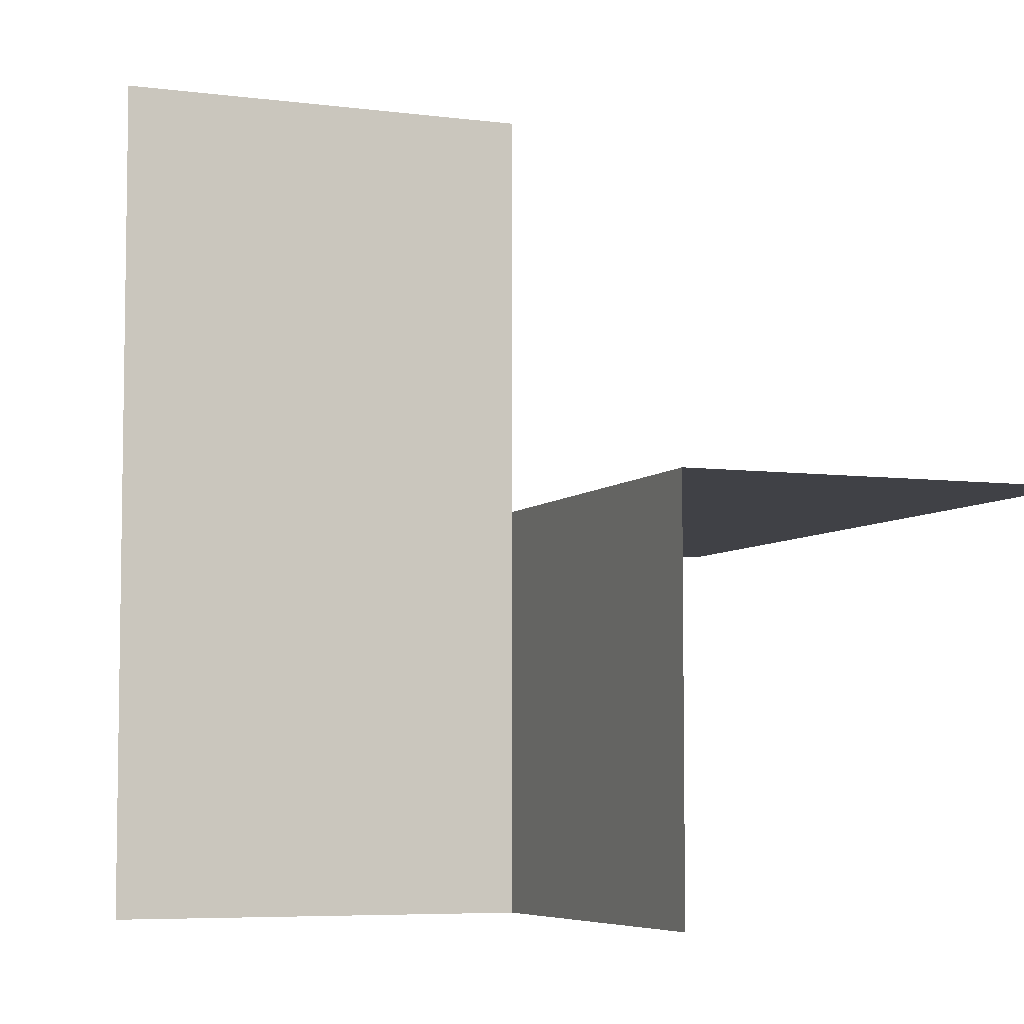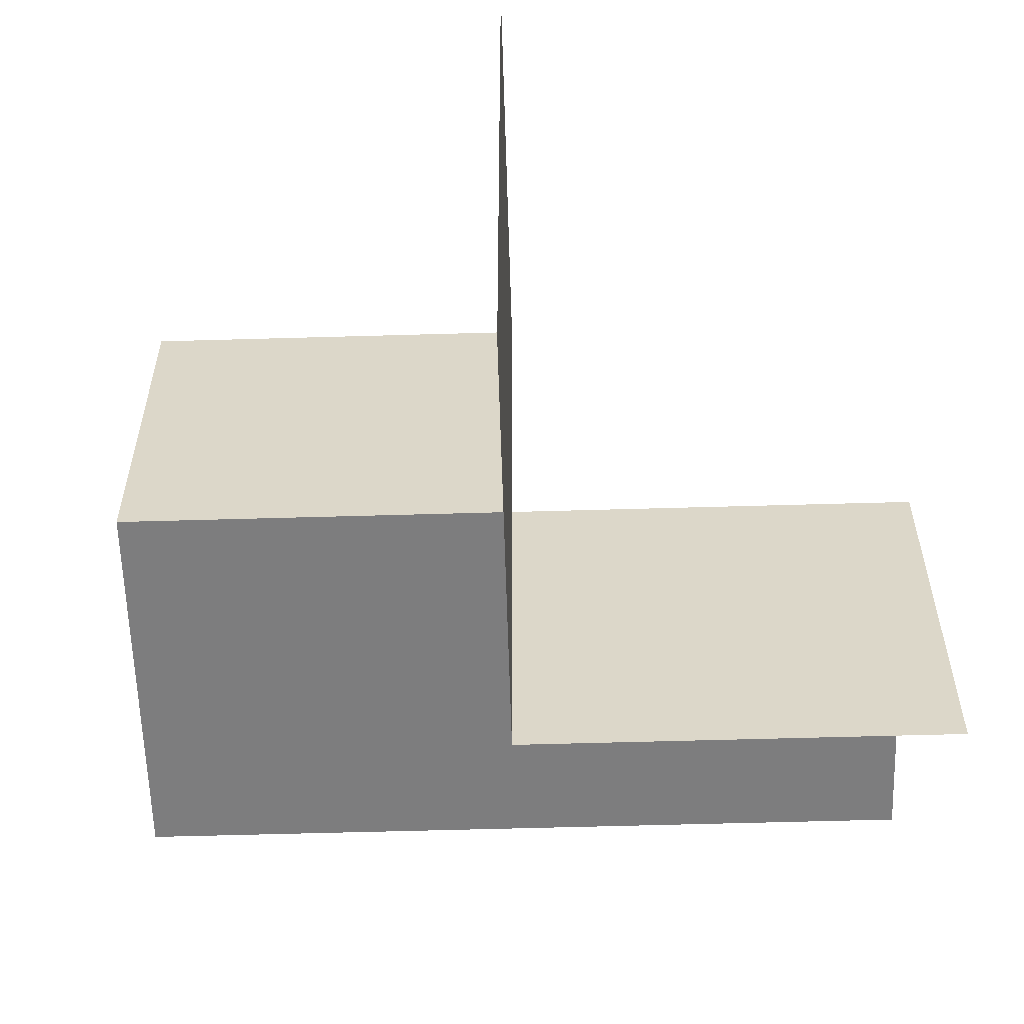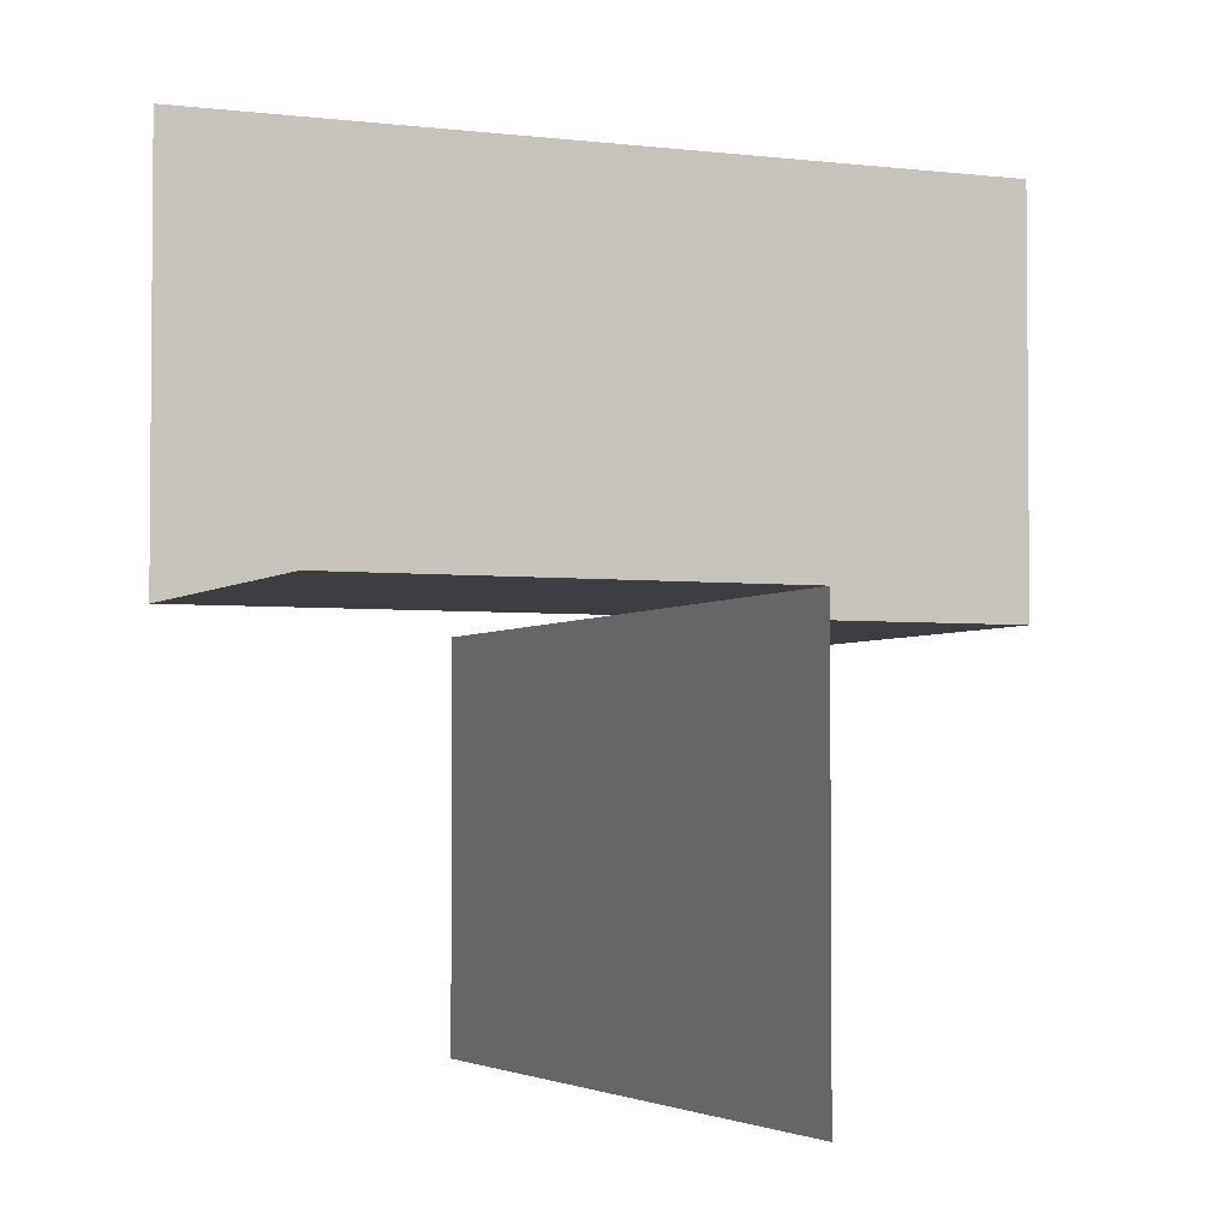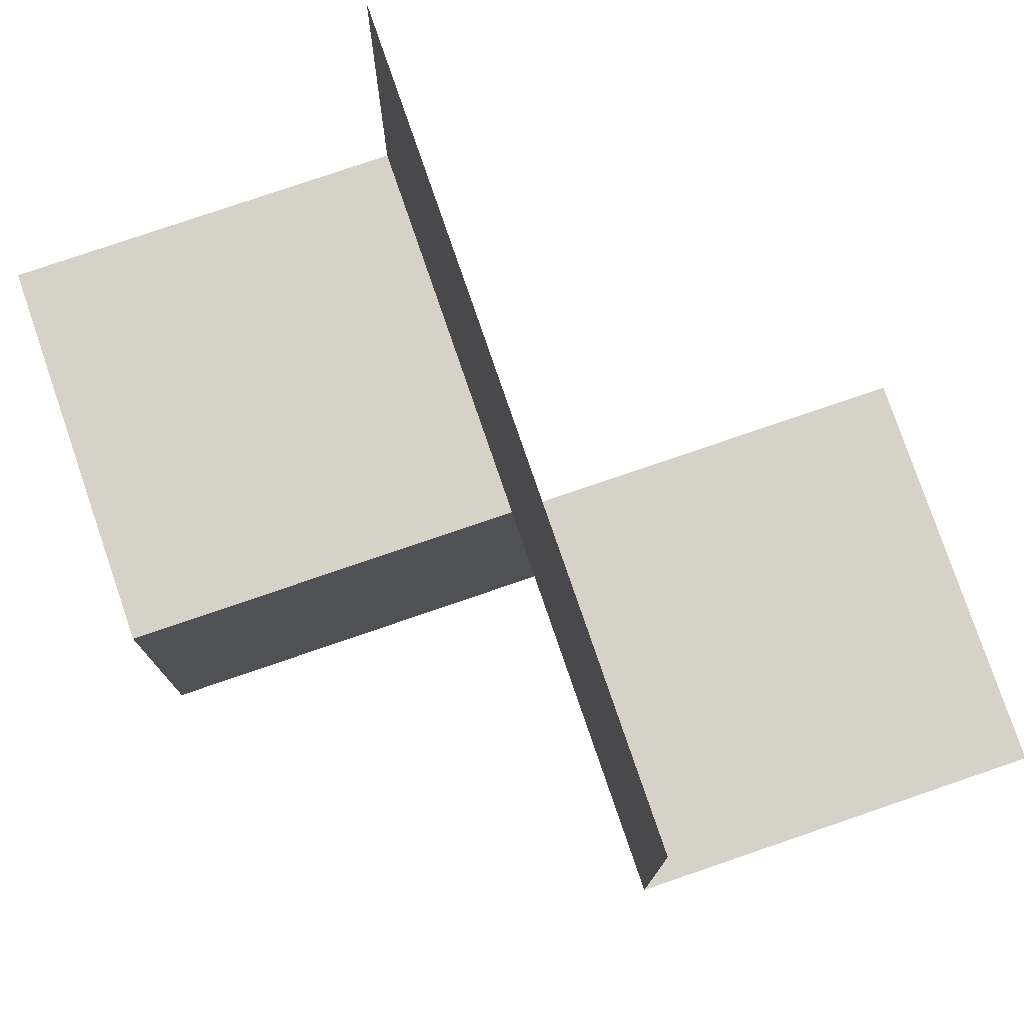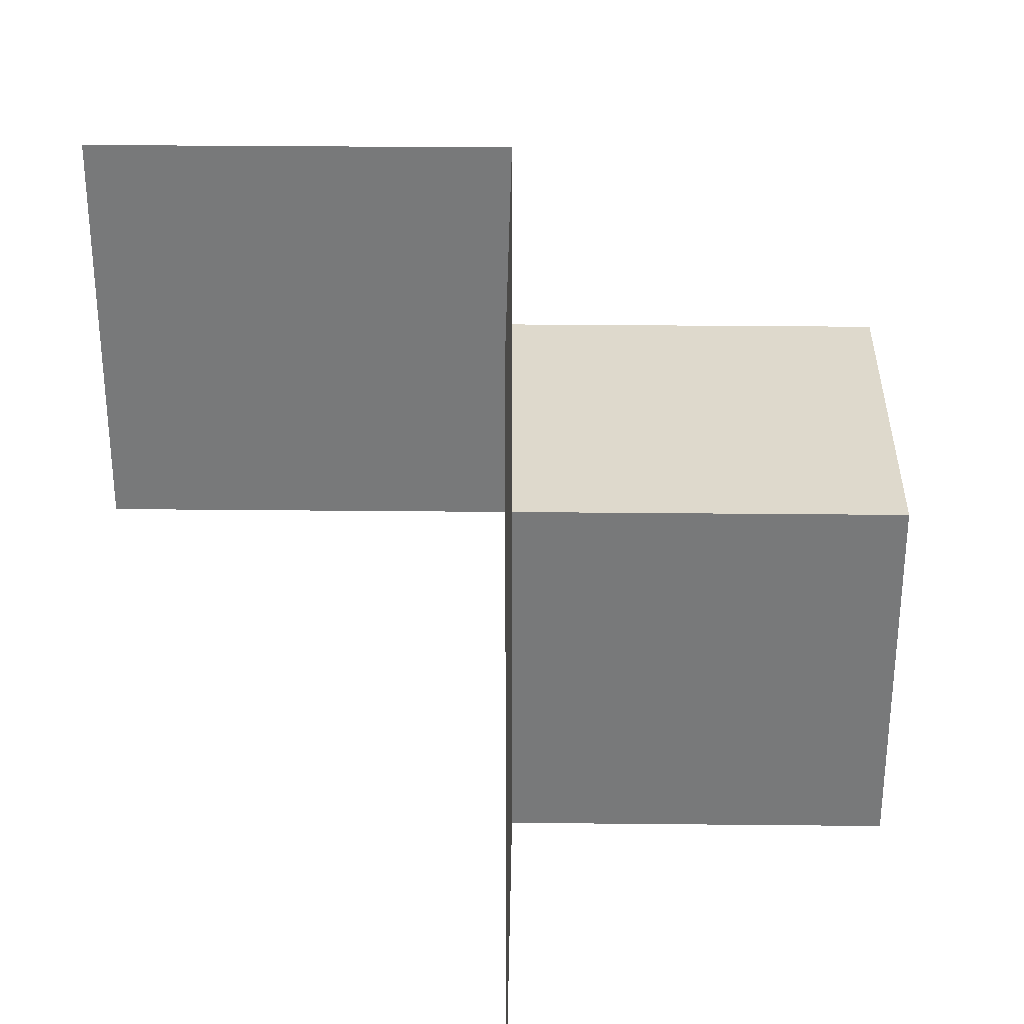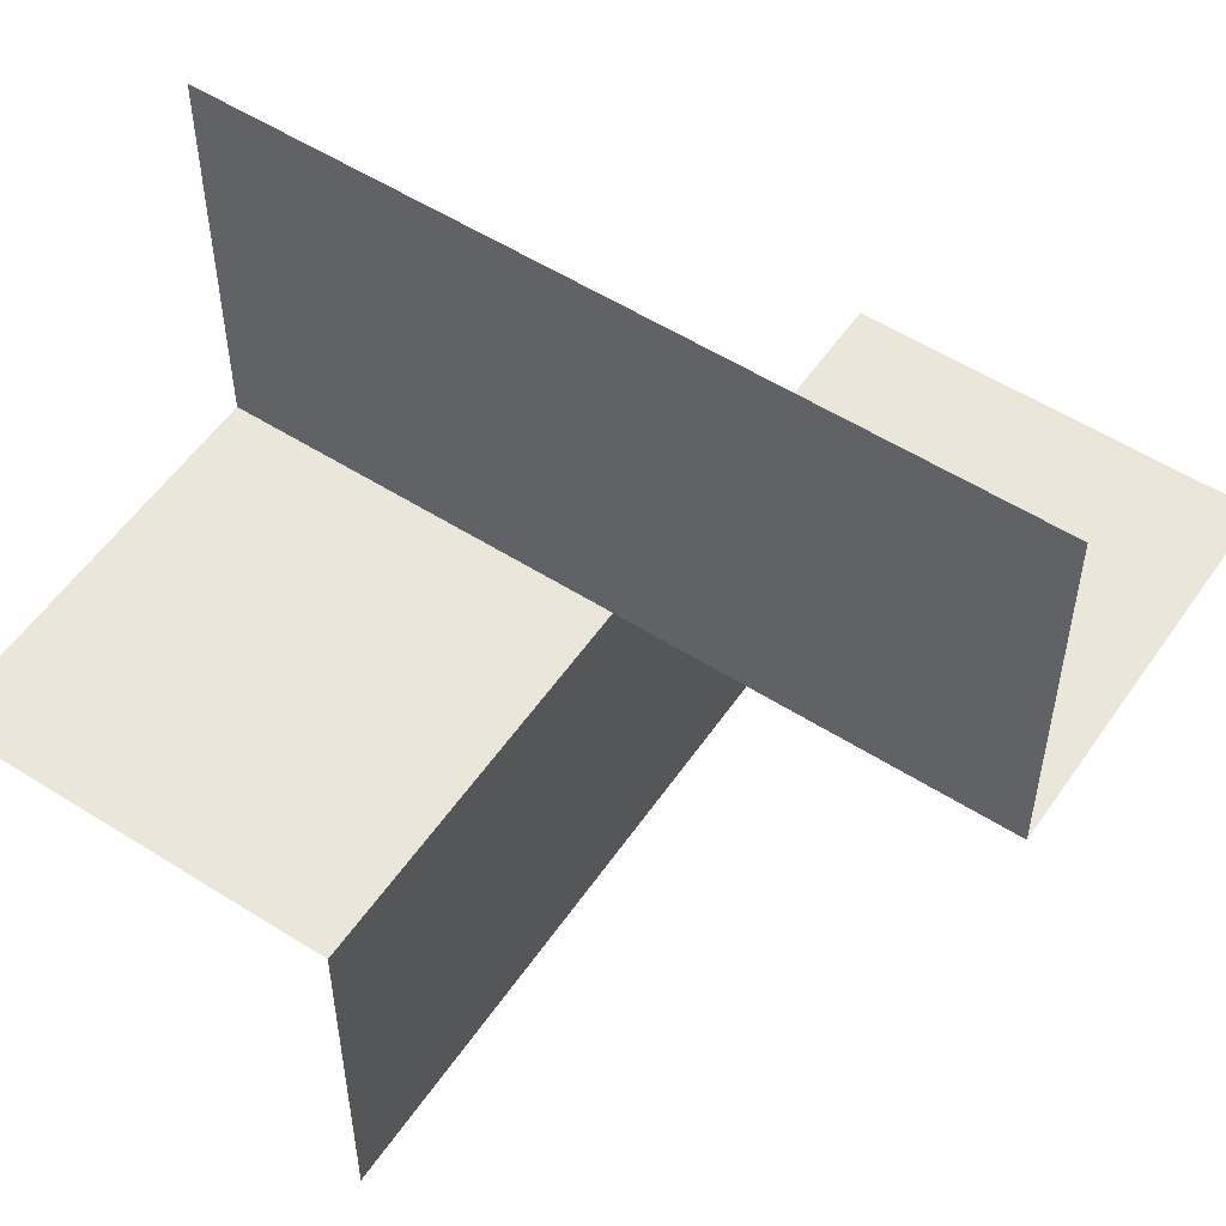
<metadata>
{"format":"obj","ext":"obj","renderer":"f3d","projection":"perspective","resolution":1024,"background":"white","views":[{"elev":-6.0,"azim":68.3,"up":"+Z"},{"elev":-59.2,"azim":1.7,"up":"+Z"},{"elev":-3.3,"azim":157.1,"up":"+Y"},{"elev":78.0,"azim":71.1,"up":"+Y"},{"elev":32.2,"azim":0.8,"up":"+Z"},{"elev":54.7,"azim":33.9,"up":"+Y"}]}
</metadata>
<code>
o 1100_1001_立方体.246
v 0.5 -0 -0.5
v 0 -0 -0.5
v 0 0 0.5
v 0 -0.5 -0.5
v 0 -0.5 0.5
v 0.5 -0 -0
v 0 -0 0
v 0.25 -0 -0.5
v 0.25 -0 0
v 0 0 0.5
v -0.5 0 0.5
v -0 0 0
v -0 0.5 0
v -0.5 0 0
v -0.5 0.5 0
v -0 0.5 -0
v 0.5 0.5 -0
v 0 -0 -0
v 0.5 -0 -0
f 8 2 7
f 5 3 7
f 15 12 14
f 14 10 11
f 19 16 17
f 7 9 8
f 9 6 8
f 6 1 8
f 7 2 4
f 4 5 7
f 15 13 12
f 14 12 10
f 19 18 16

</code>
